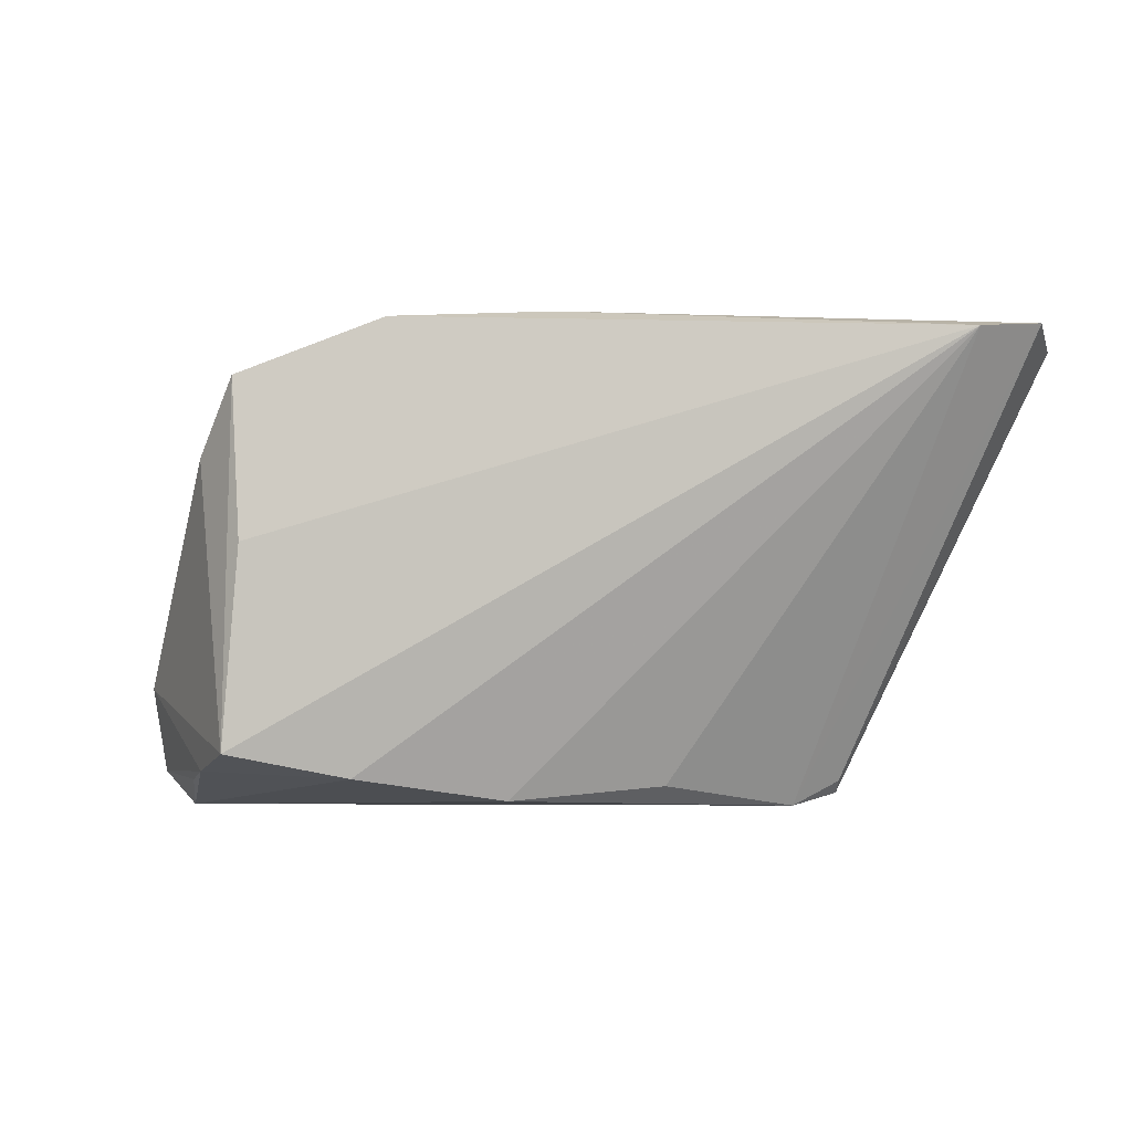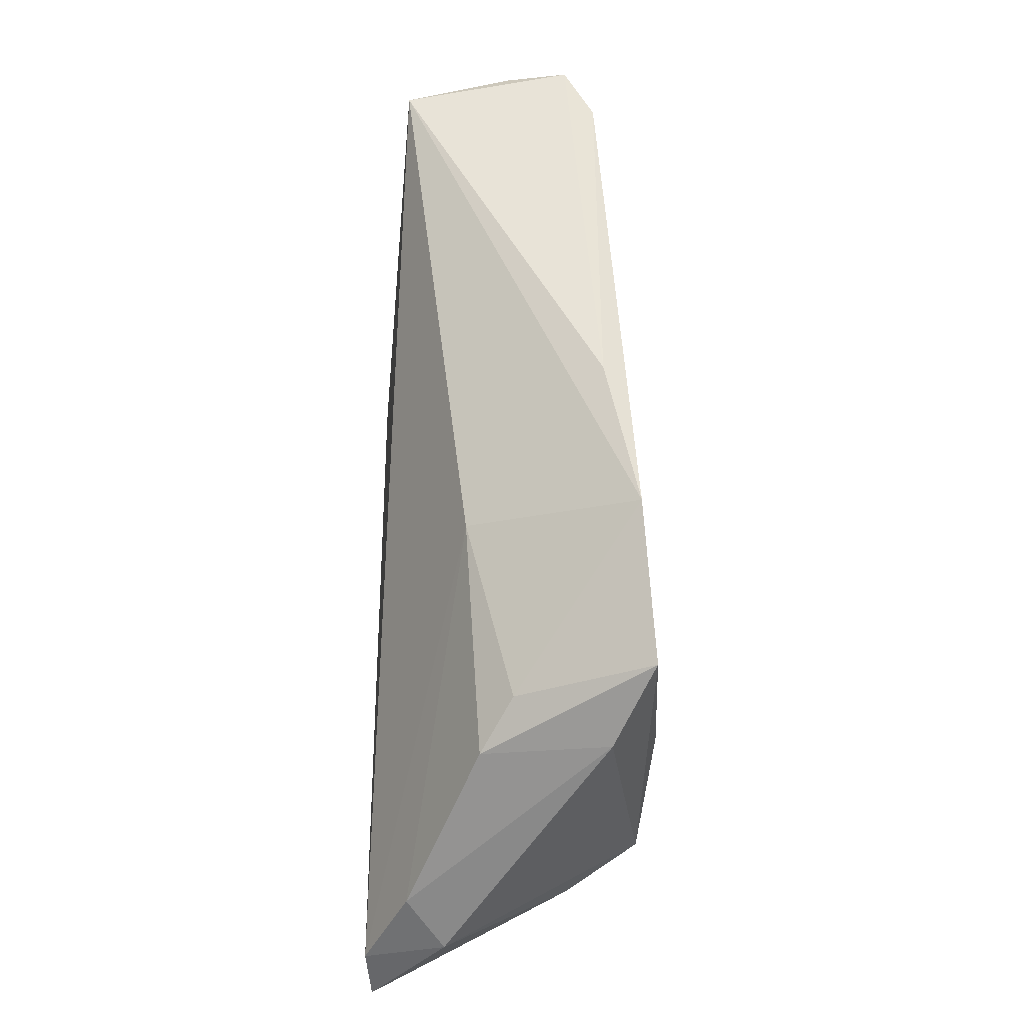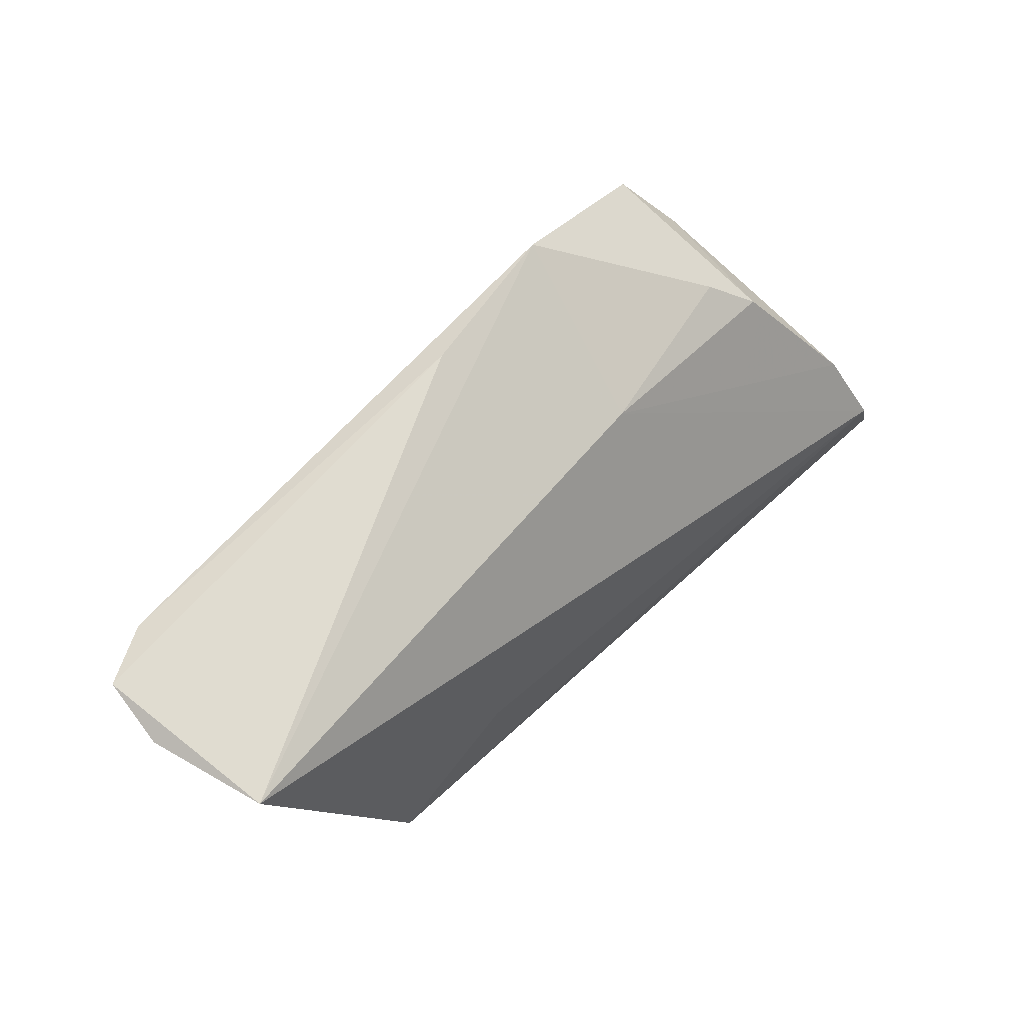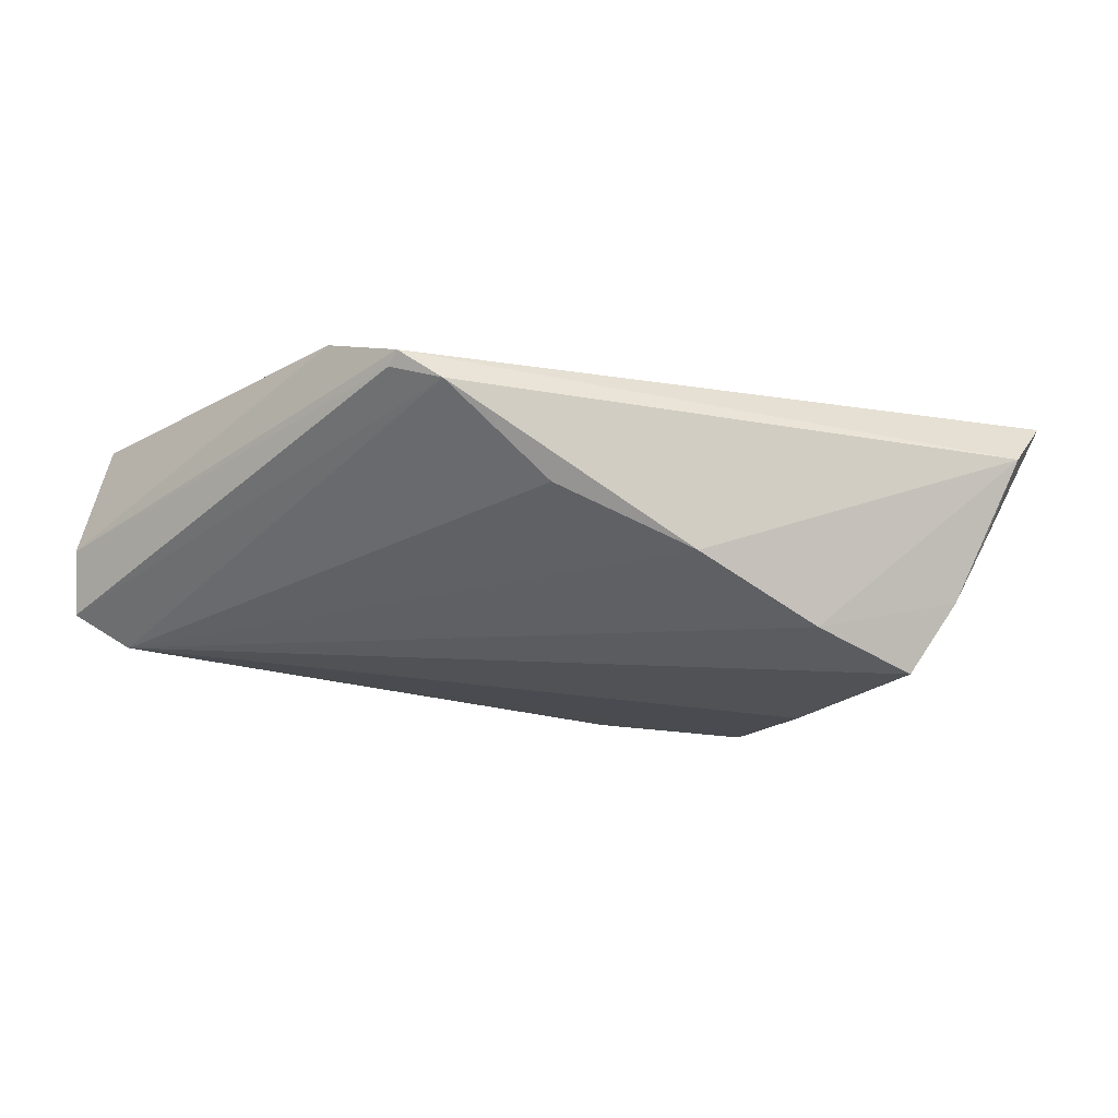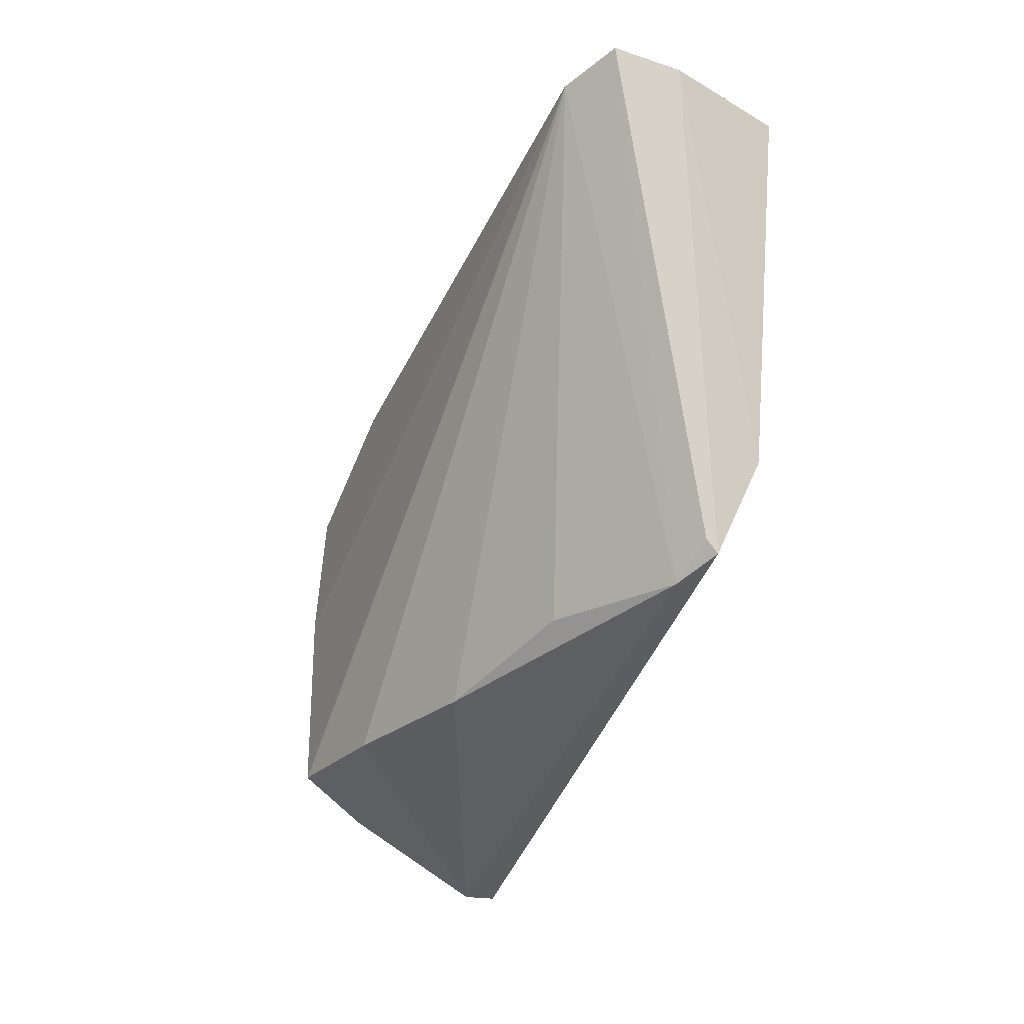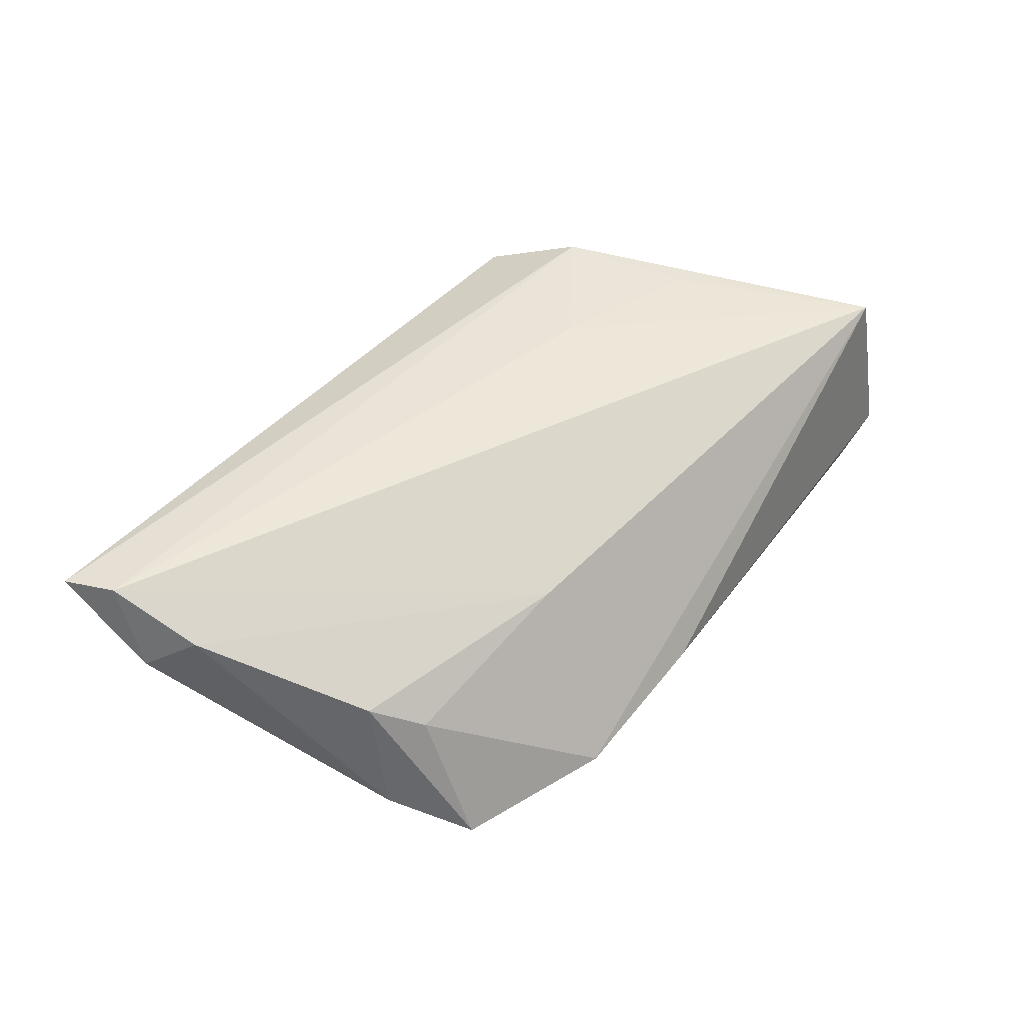
<metadata>
{"format":"obj","ext":"obj","renderer":"f3d","projection":"perspective","resolution":1024,"background":"white","views":[{"elev":-5.5,"azim":-168.9,"up":"+Y"},{"elev":54.4,"azim":90.5,"up":"+Y"},{"elev":64.2,"azim":-44.0,"up":"+Y"},{"elev":-15.7,"azim":-22.5,"up":"+Z"},{"elev":-40.5,"azim":-109.5,"up":"+Y"},{"elev":43.5,"azim":127.6,"up":"+Z"}]}
</metadata>
<code>
v -0.0328 -0.02327 0.01057
v -0.04736 0.011 0.01385
v 0.01925 -0.02304 -0.01339
v 0.04595 -0.02614 0.009209
v 0.05206 -0.02208 0.01511
v 0.01482 0.02835 -0.01588
v 0.03091 0.003144 -0.01835
v 0.03258 0.01549 -0.001811
v 0.04998 -0.01603 0.01568
v -0.05364 0.02427 0.0128
v -0.03709 -0.01428 0.01568
v 0.04726 -0.00638 0.01046
v -0.01401 -0.02384 -0.000302
v -0.04101 0.001579 0.01471
v -0.03233 -0.02467 0.01209
v 0.04214 -0.02311 -0.001452
v 0.03765 0.01341 -0.0128
v 0.03304 -0.02028 -0.01719
v 0.05042 -0.01211 0.006149
v -0.0554 0.02367 0.005694
v 0.03861 -0.02215 -0.008478
v -0.003746 0.02894 -0.01192
v -0.0566 0.02627 -0.00786
v -0.05008 0.02557 -0.01156
v 0.03231 0.02206 -0.01744
v -0.02163 -0.003378 0.01568
v 0.002882 -0.02552 -0.006695
v -0.05739 0.02447 -0.0003103
v 0.03736 0.01096 0.001916
v 0.01078 0.0173 0.003919
v -0.02757 -0.02614 0.009071
f 25 24 6
f 5 15 4
f 20 10 28
f 11 15 5
f 10 20 11
f 28 15 11
f 11 20 28
f 22 10 6
f 6 24 22
f 18 24 7
f 7 25 18
f 24 25 7
f 21 19 5
f 18 19 21
f 6 10 30
f 10 22 23
f 23 22 24
f 28 10 23
f 1 15 28
f 28 23 1
f 18 25 17
f 17 19 18
f 25 29 17
f 5 19 9
f 10 26 9
f 9 30 10
f 9 11 5
f 9 26 11
f 5 4 16
f 16 21 5
f 4 21 16
f 6 30 8
f 8 30 29
f 8 25 6
f 8 29 25
f 14 26 10
f 11 26 14
f 31 4 15
f 31 27 4
f 15 1 31
f 31 23 24
f 31 1 23
f 18 21 3
f 3 24 18
f 3 27 24
f 3 21 4
f 4 27 3
f 12 17 29
f 19 17 12
f 12 9 19
f 29 30 12
f 30 9 12
f 10 11 2
f 2 14 10
f 11 14 2
f 24 27 13
f 13 31 24
f 27 31 13

</code>
